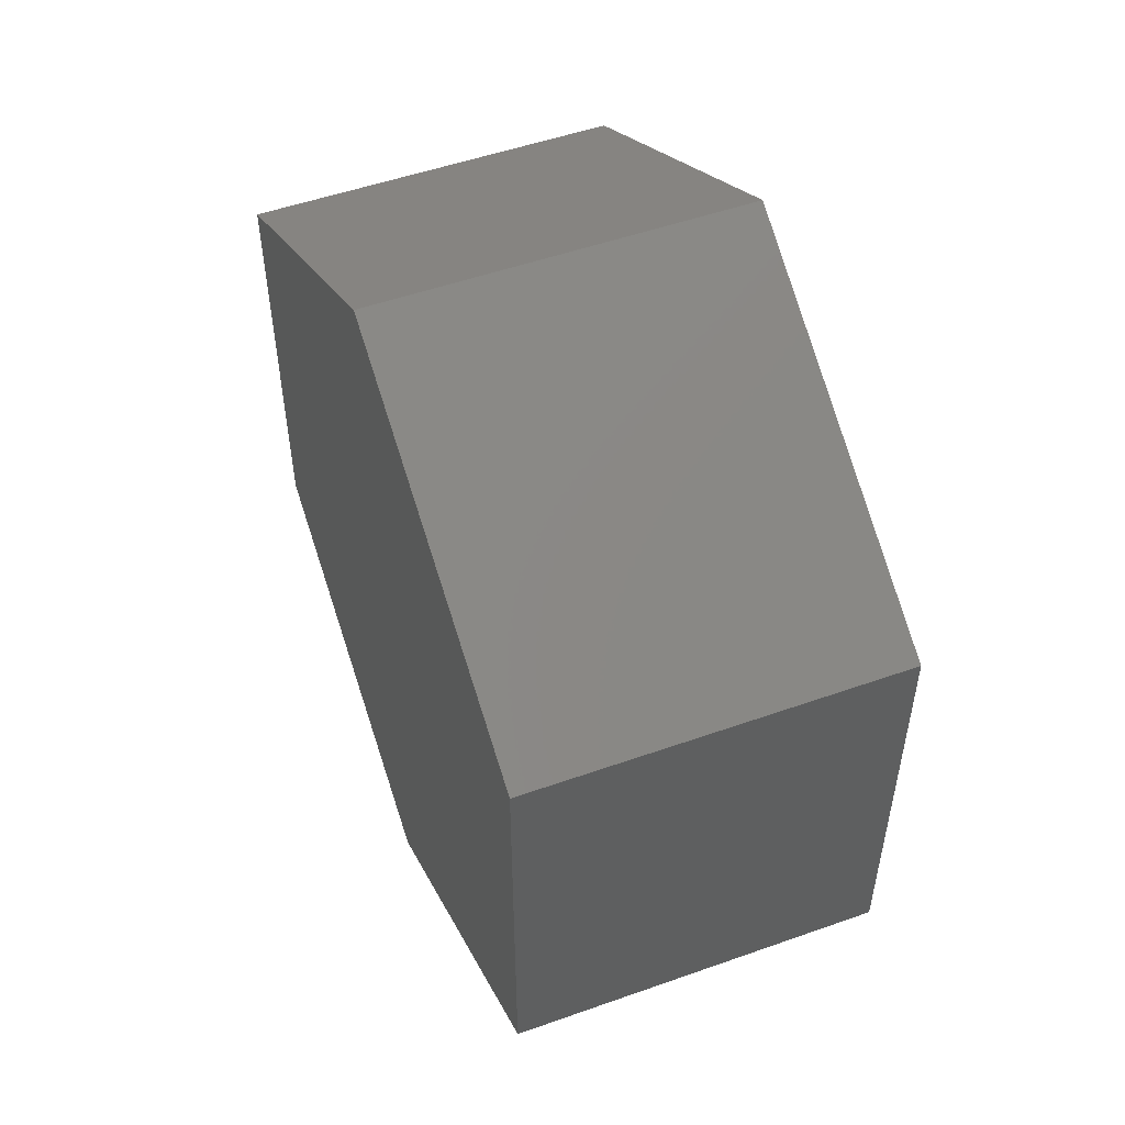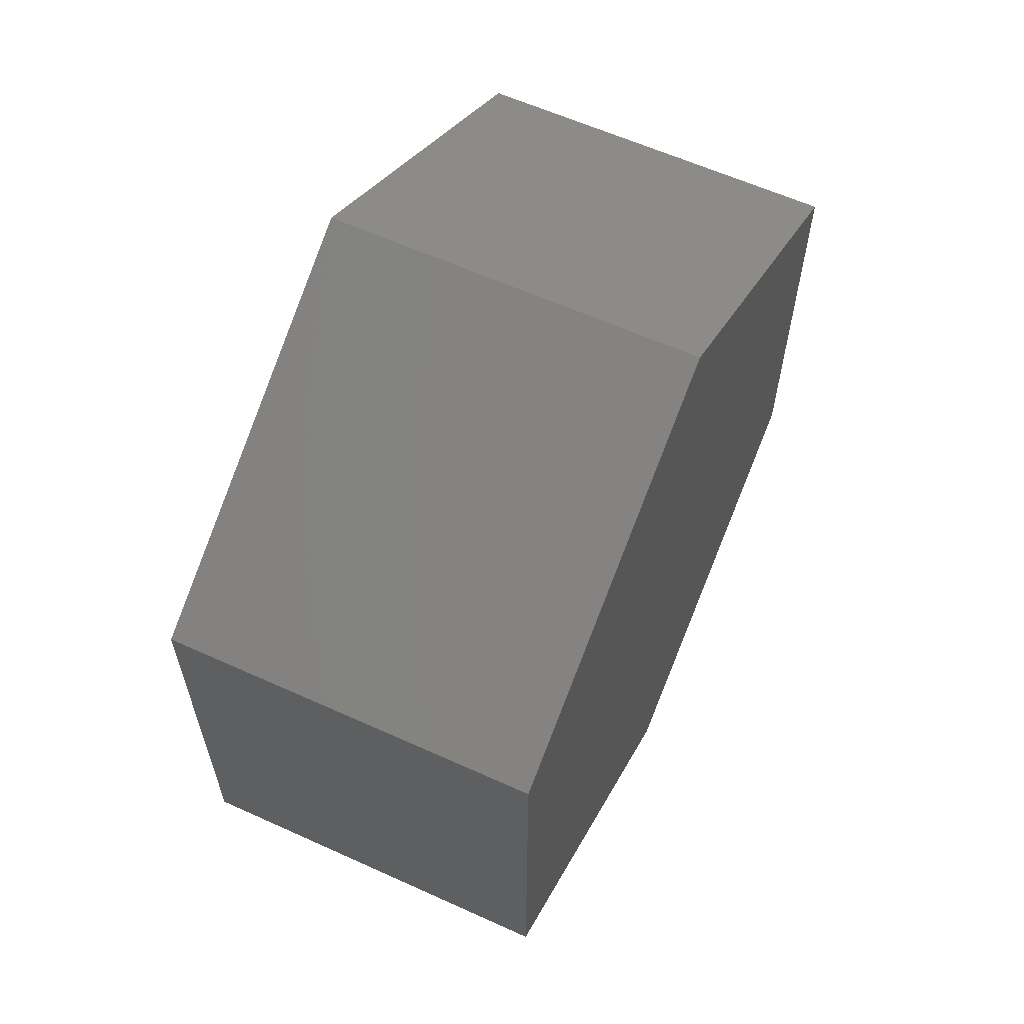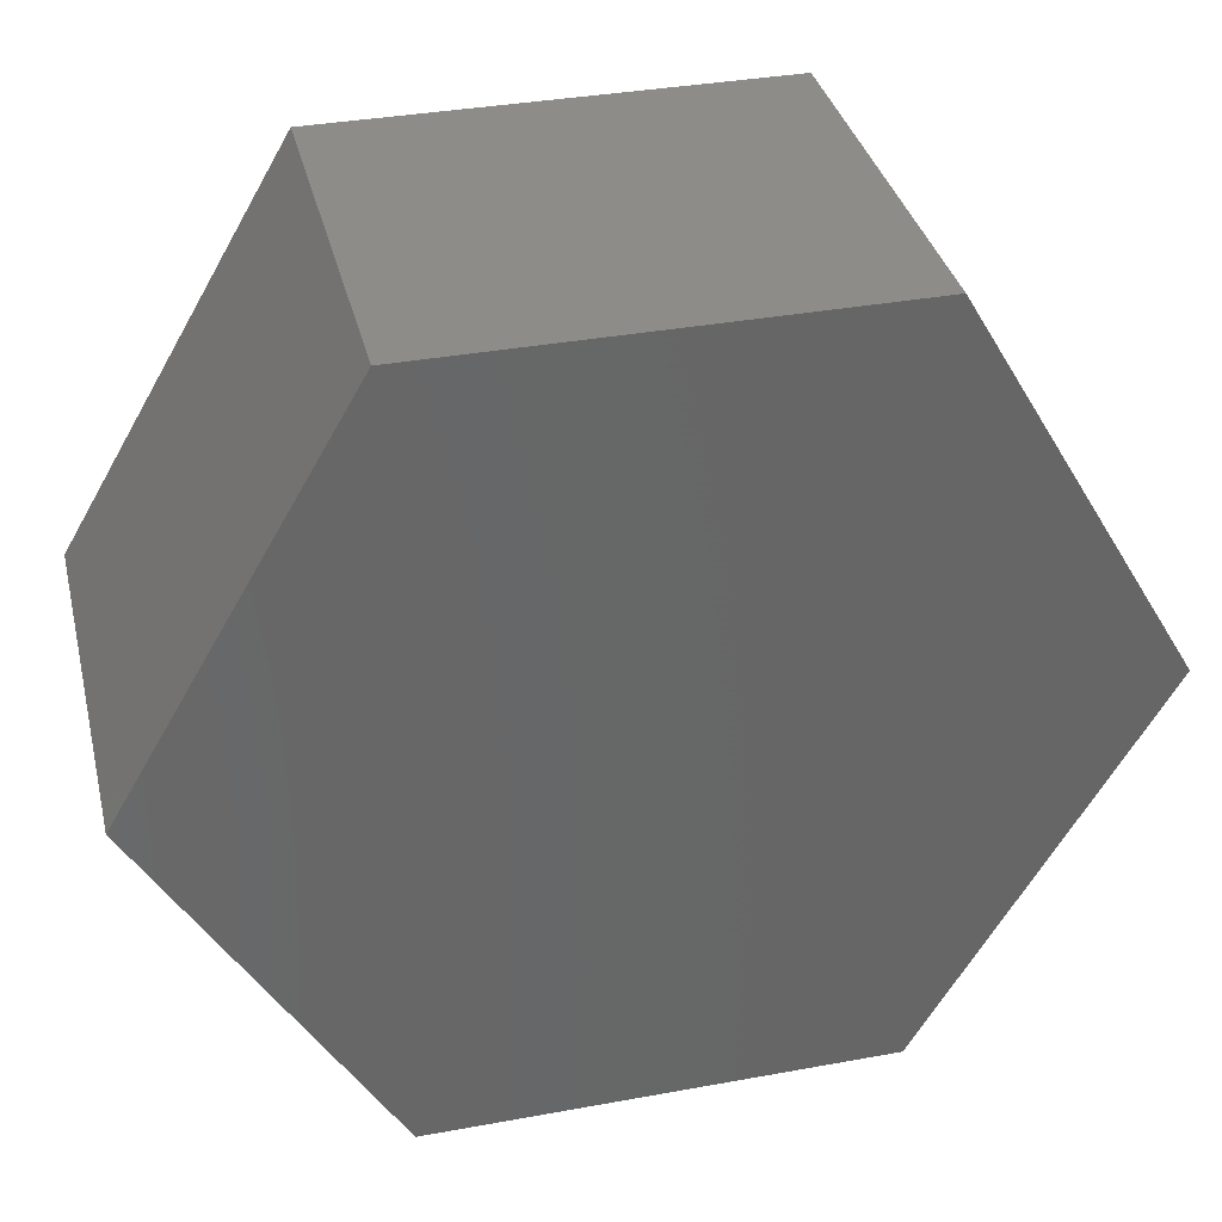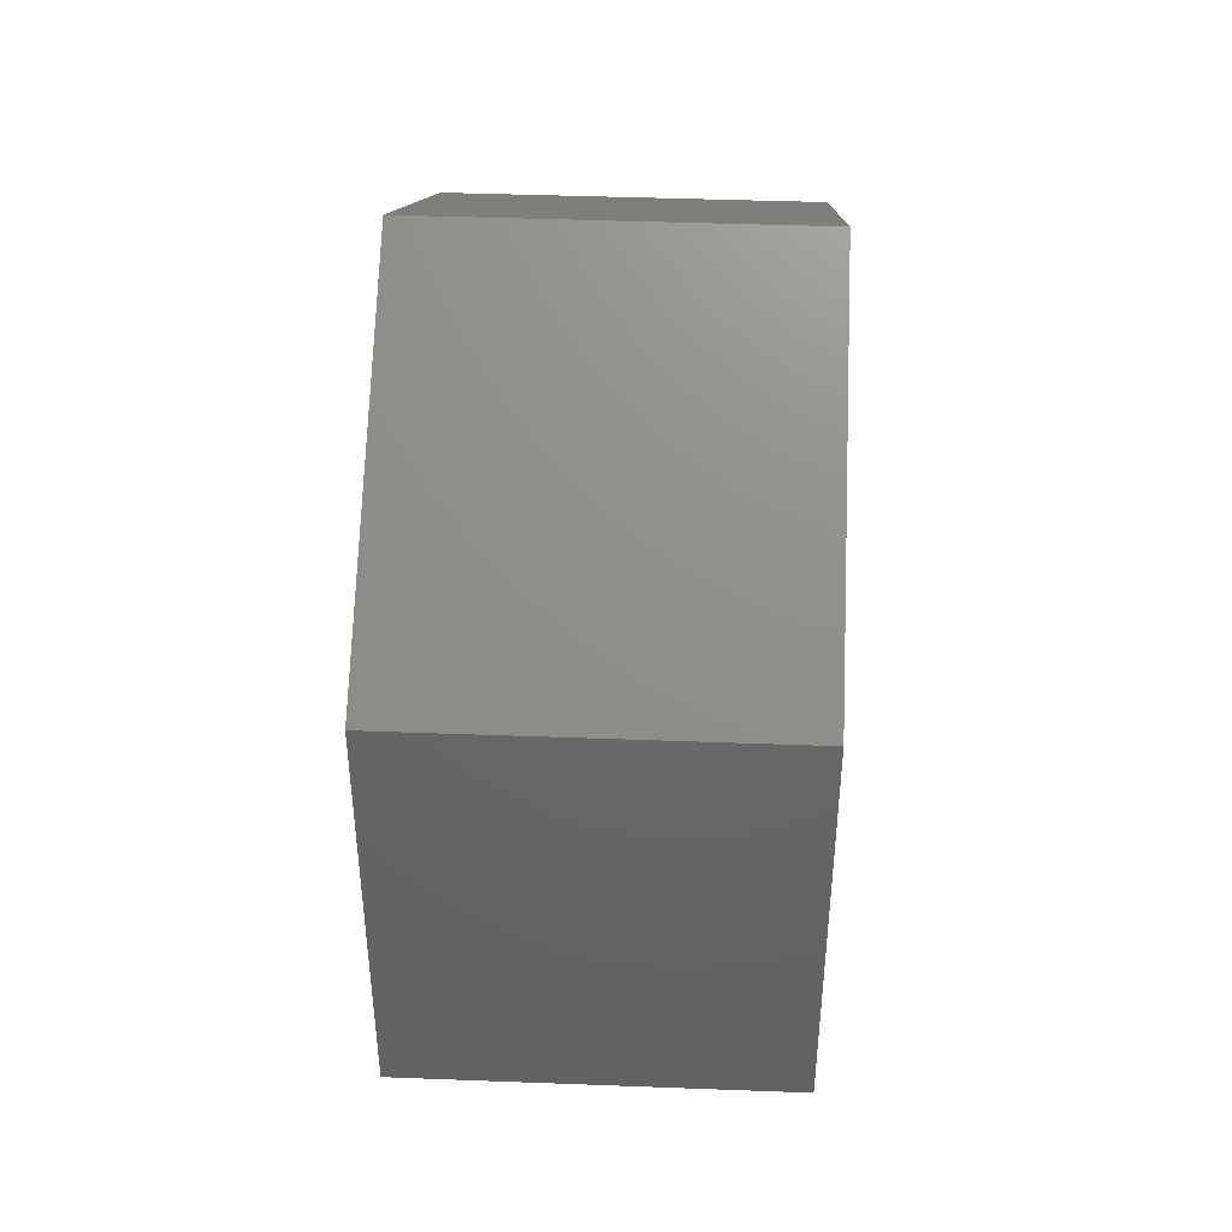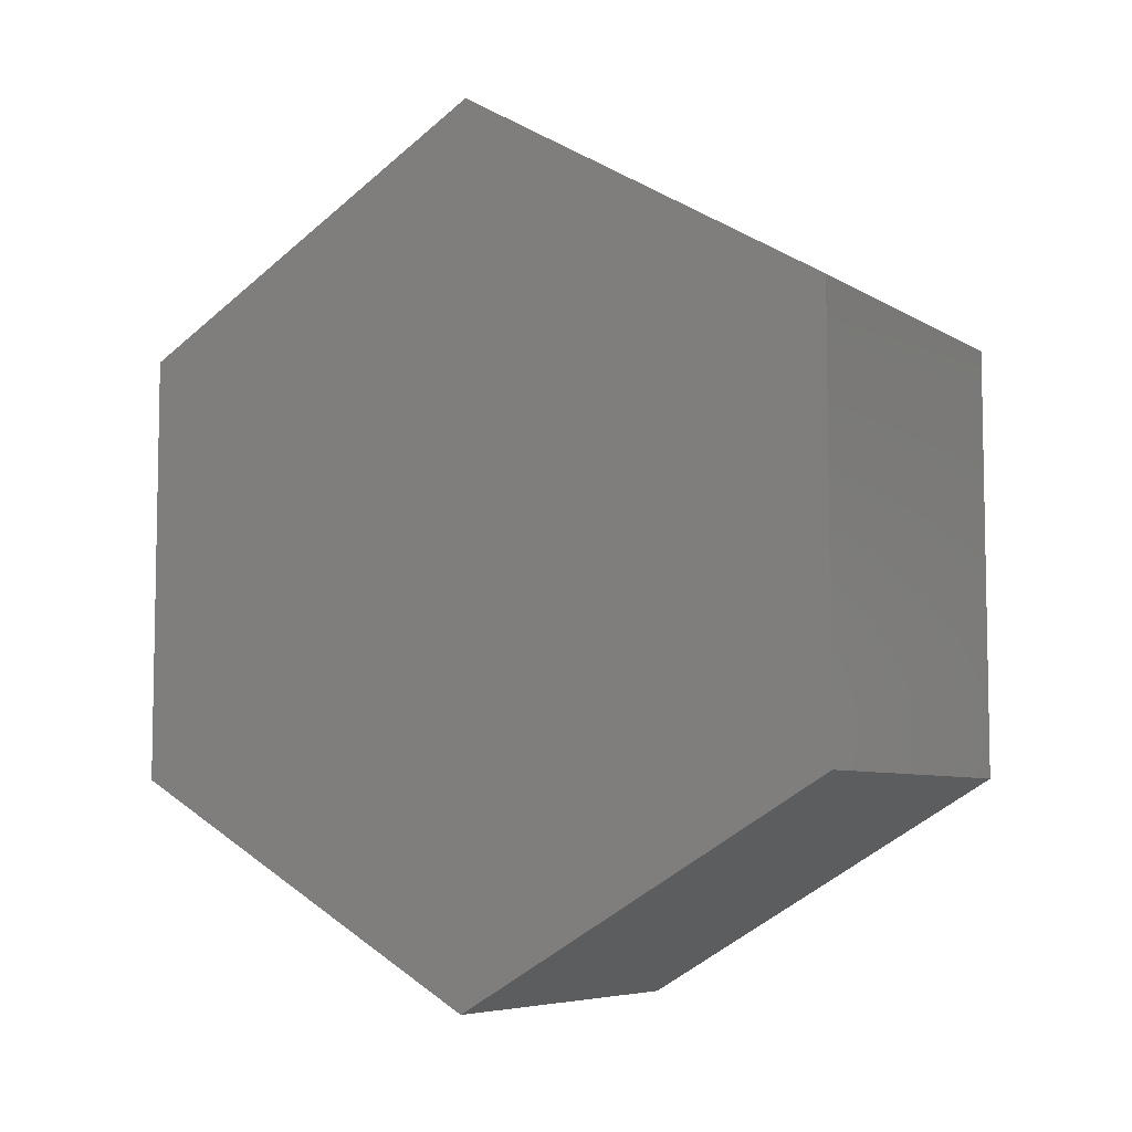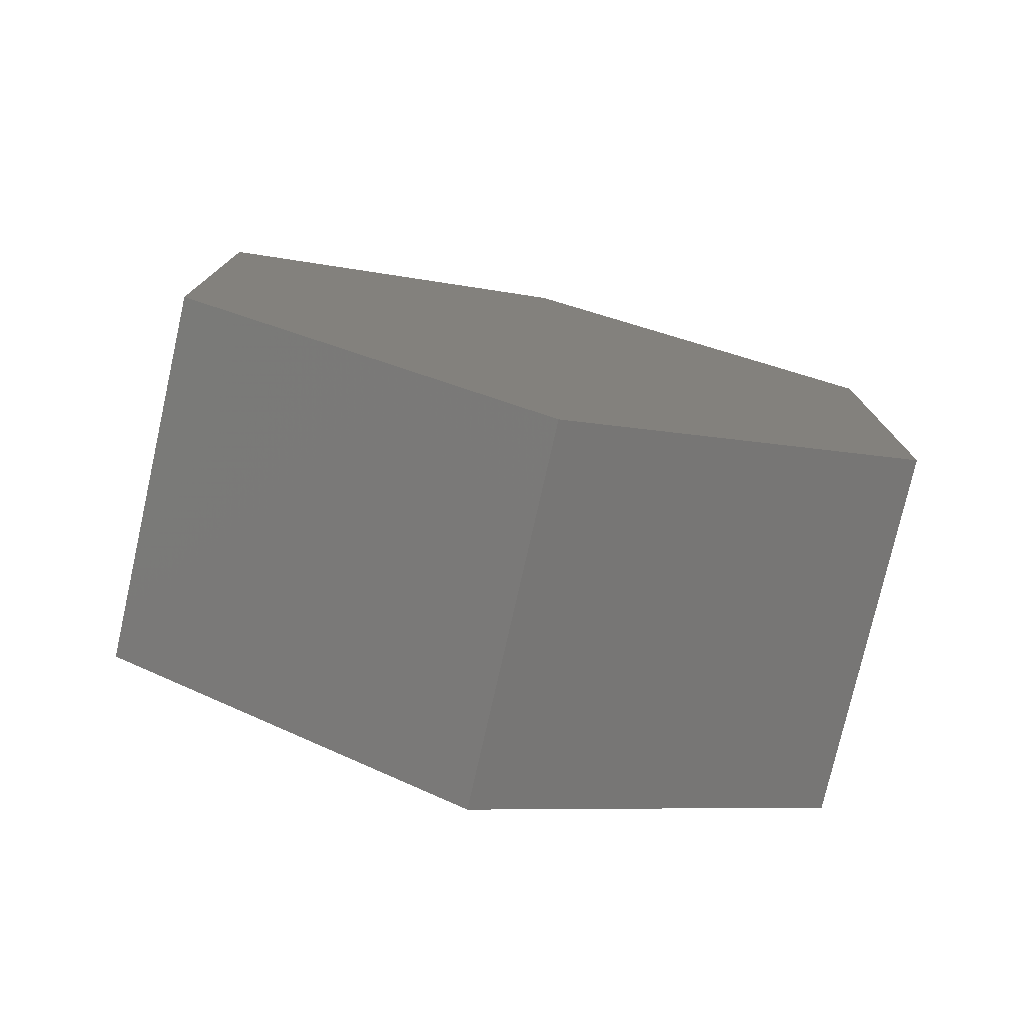
<metadata>
{"format":"stl","ext":"stl","renderer":"f3d","projection":"perspective","resolution":1024,"background":"white","views":[{"elev":51.9,"azim":-20.9,"up":"+Y"},{"elev":60.9,"azim":-155.2,"up":"+Y"},{"elev":35.6,"azim":76.4,"up":"+Z"},{"elev":42.3,"azim":-177.4,"up":"+Y"},{"elev":-6.6,"azim":-59.4,"up":"+Y"},{"elev":-77.0,"azim":-102.7,"up":"+Y"}]}
</metadata>
<code>
# stl→obj: 12 verts, 20 faces
v 0.3281 0.1855 0.3237
v 0.3281 -0.1855 0.3237
v 0.3281 0.375 -7.368e-17
v 0.3281 -0.375 -8.498e-34
v 0.3281 0.1855 -0.3237
v 0.3281 -0.1855 -0.3237
v 0 0.1855 0.3237
v 0 0.375 -7.368e-17
v 0 -0.1855 0.3237
v 0 -0.375 -8.498e-34
v 0 0.1855 -0.3237
v 0 -0.1855 -0.3237
f 1 2 3
f 3 2 4
f 3 4 5
f 5 4 6
f 7 8 9
f 9 8 10
f 8 11 10
f 10 11 12
f 2 9 4
f 4 9 10
f 1 7 2
f 2 7 9
f 3 8 1
f 1 8 7
f 5 11 3
f 3 11 8
f 6 12 5
f 5 12 11
f 4 10 6
f 6 10 12

</code>
